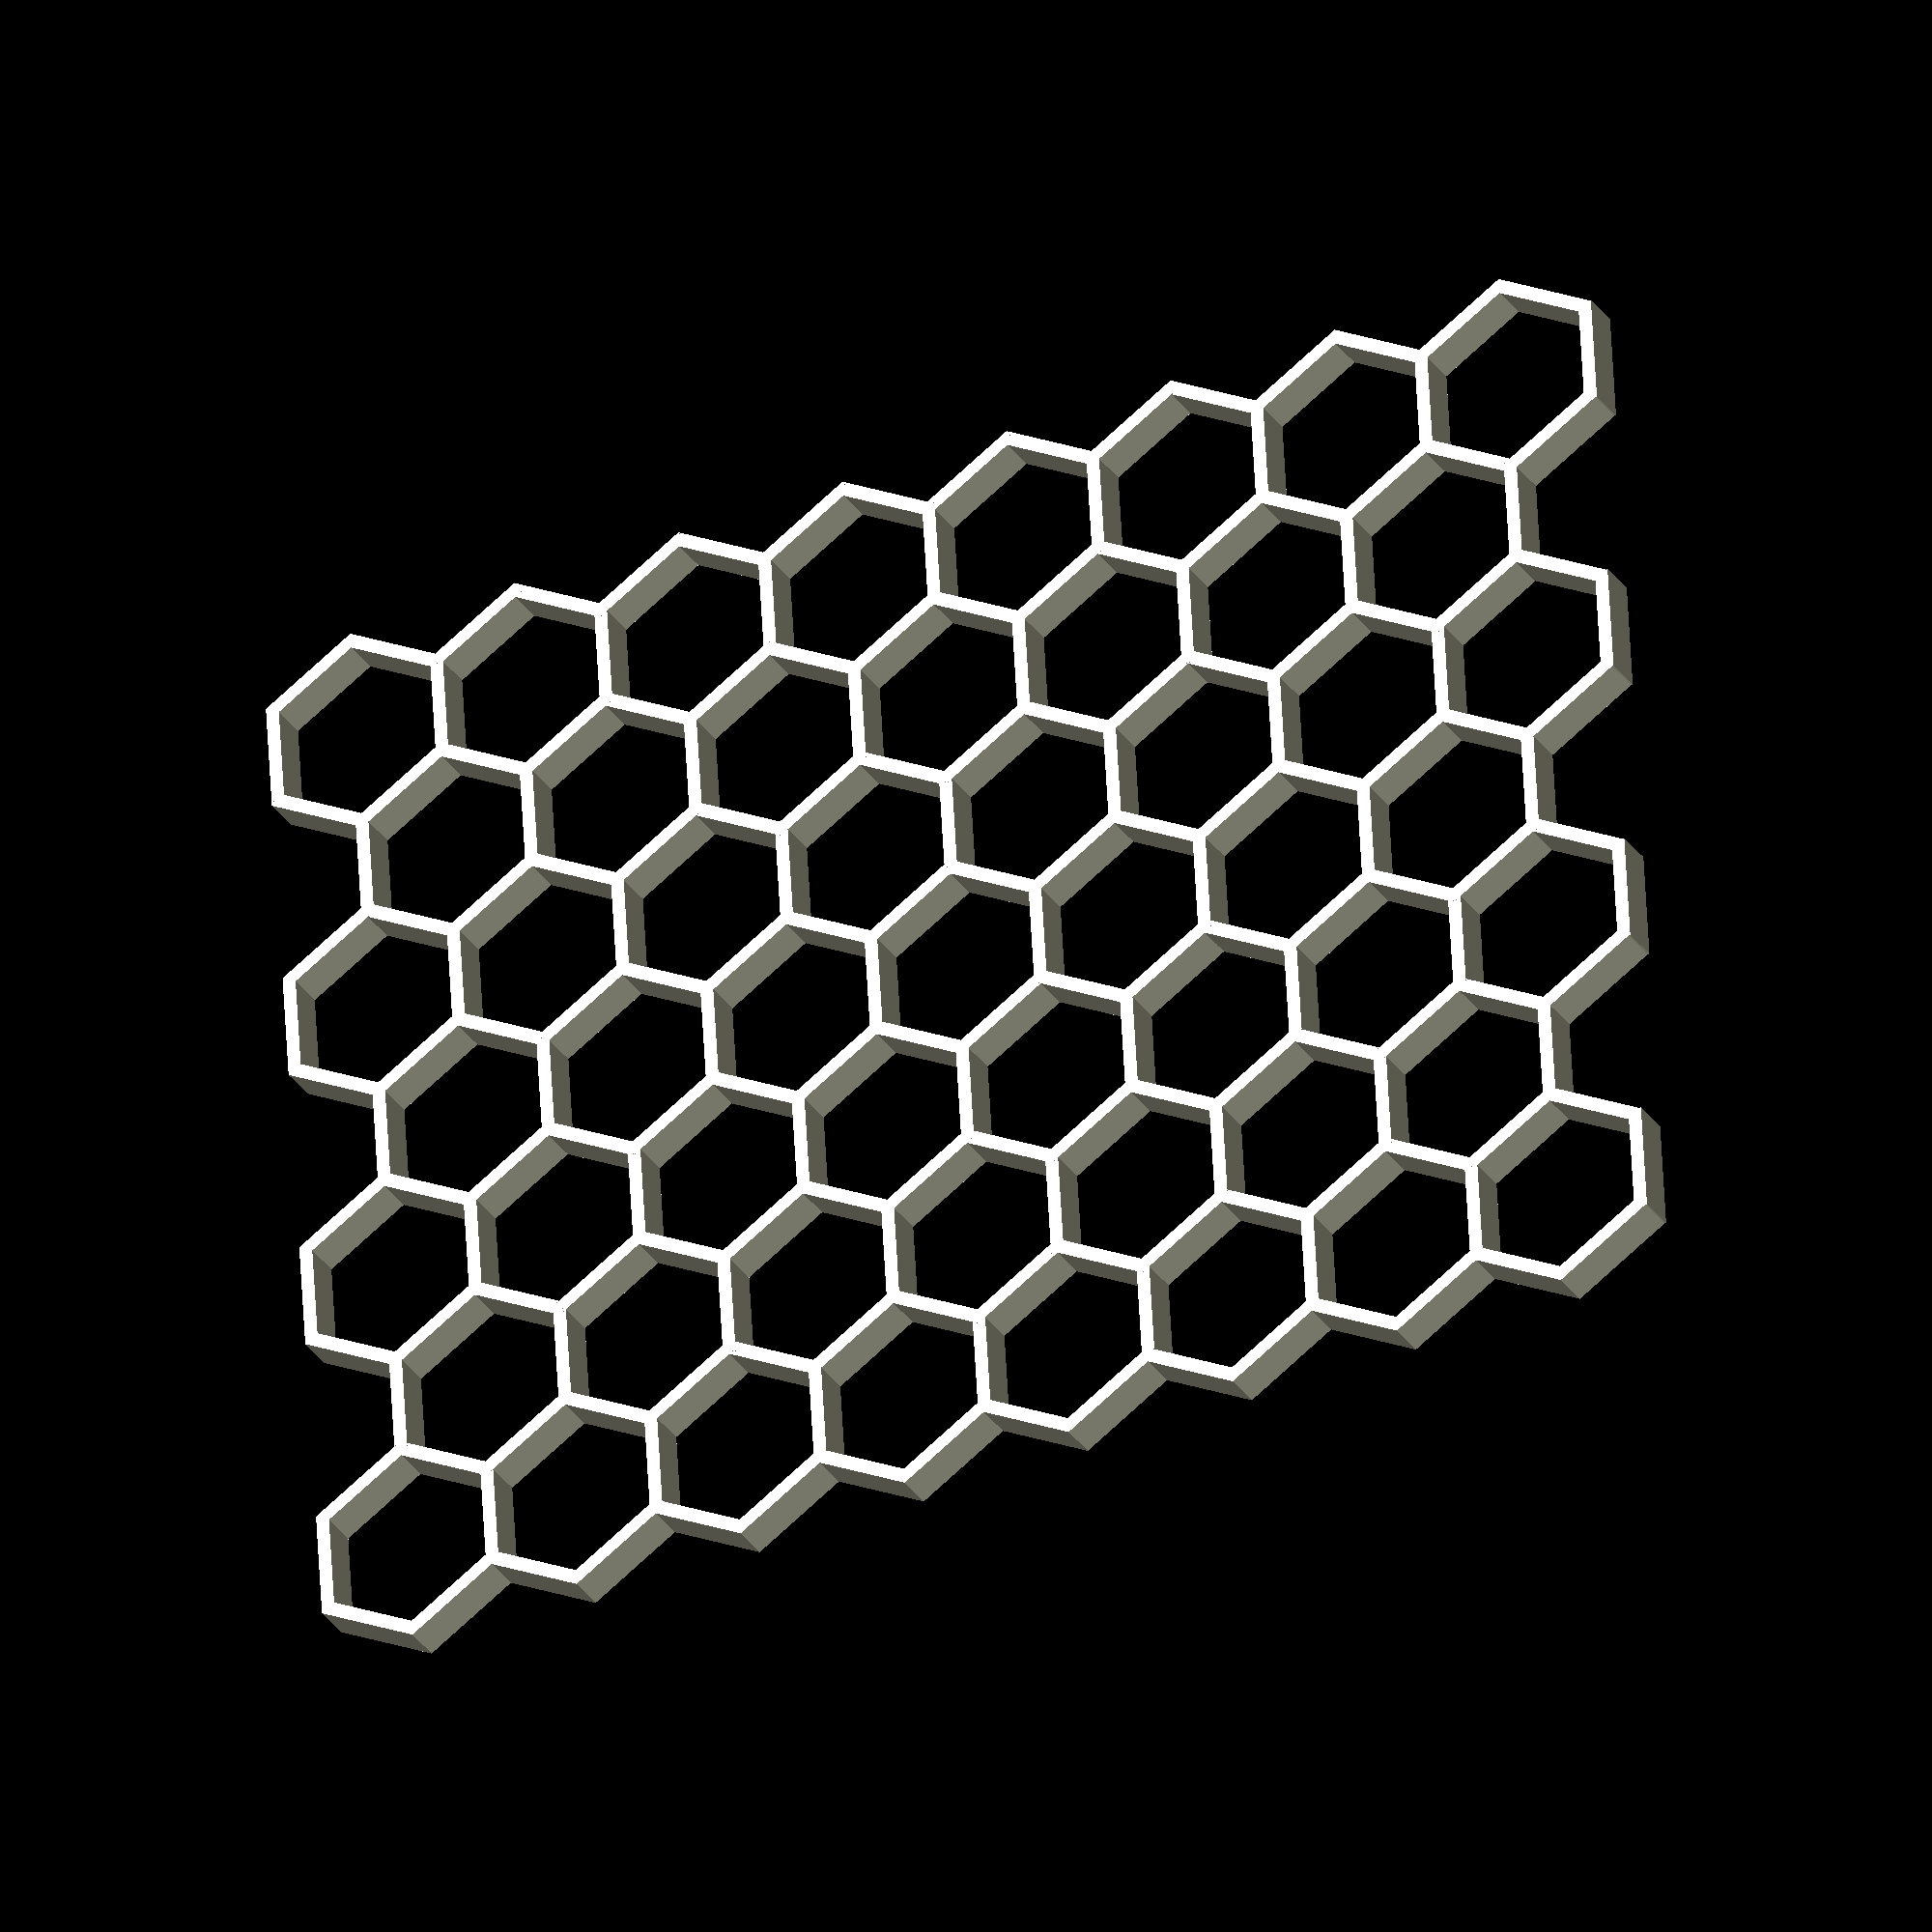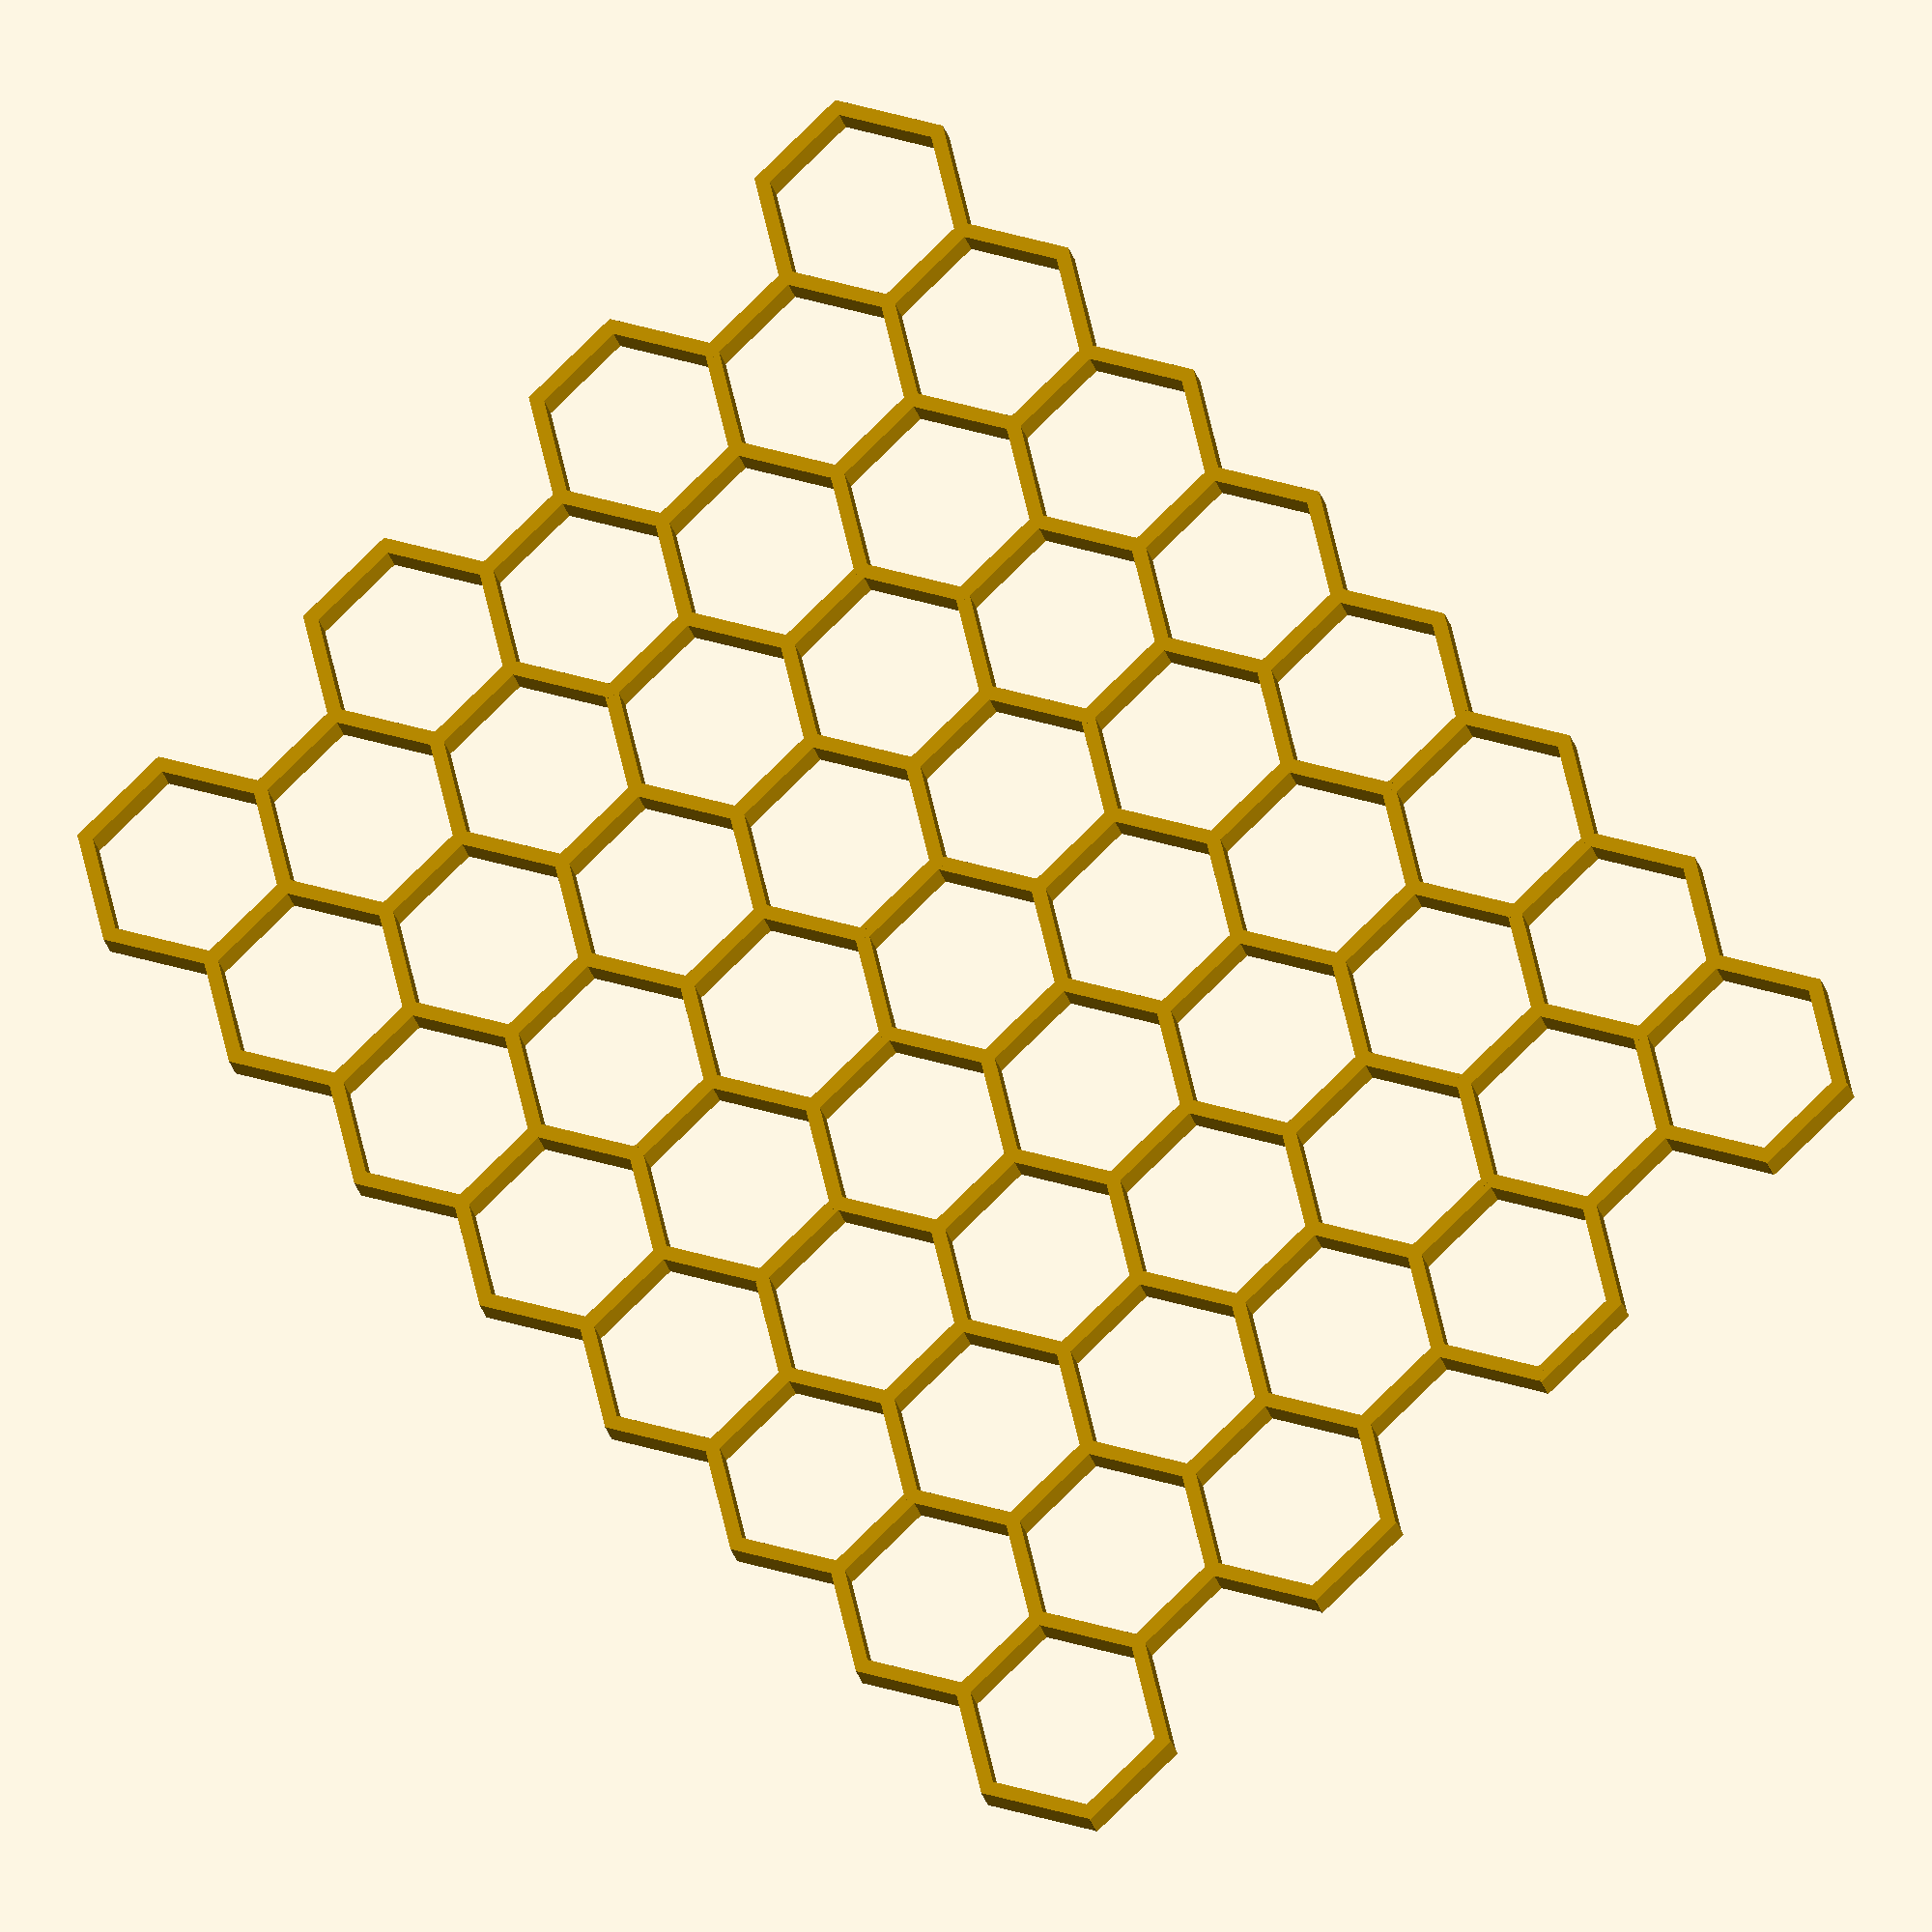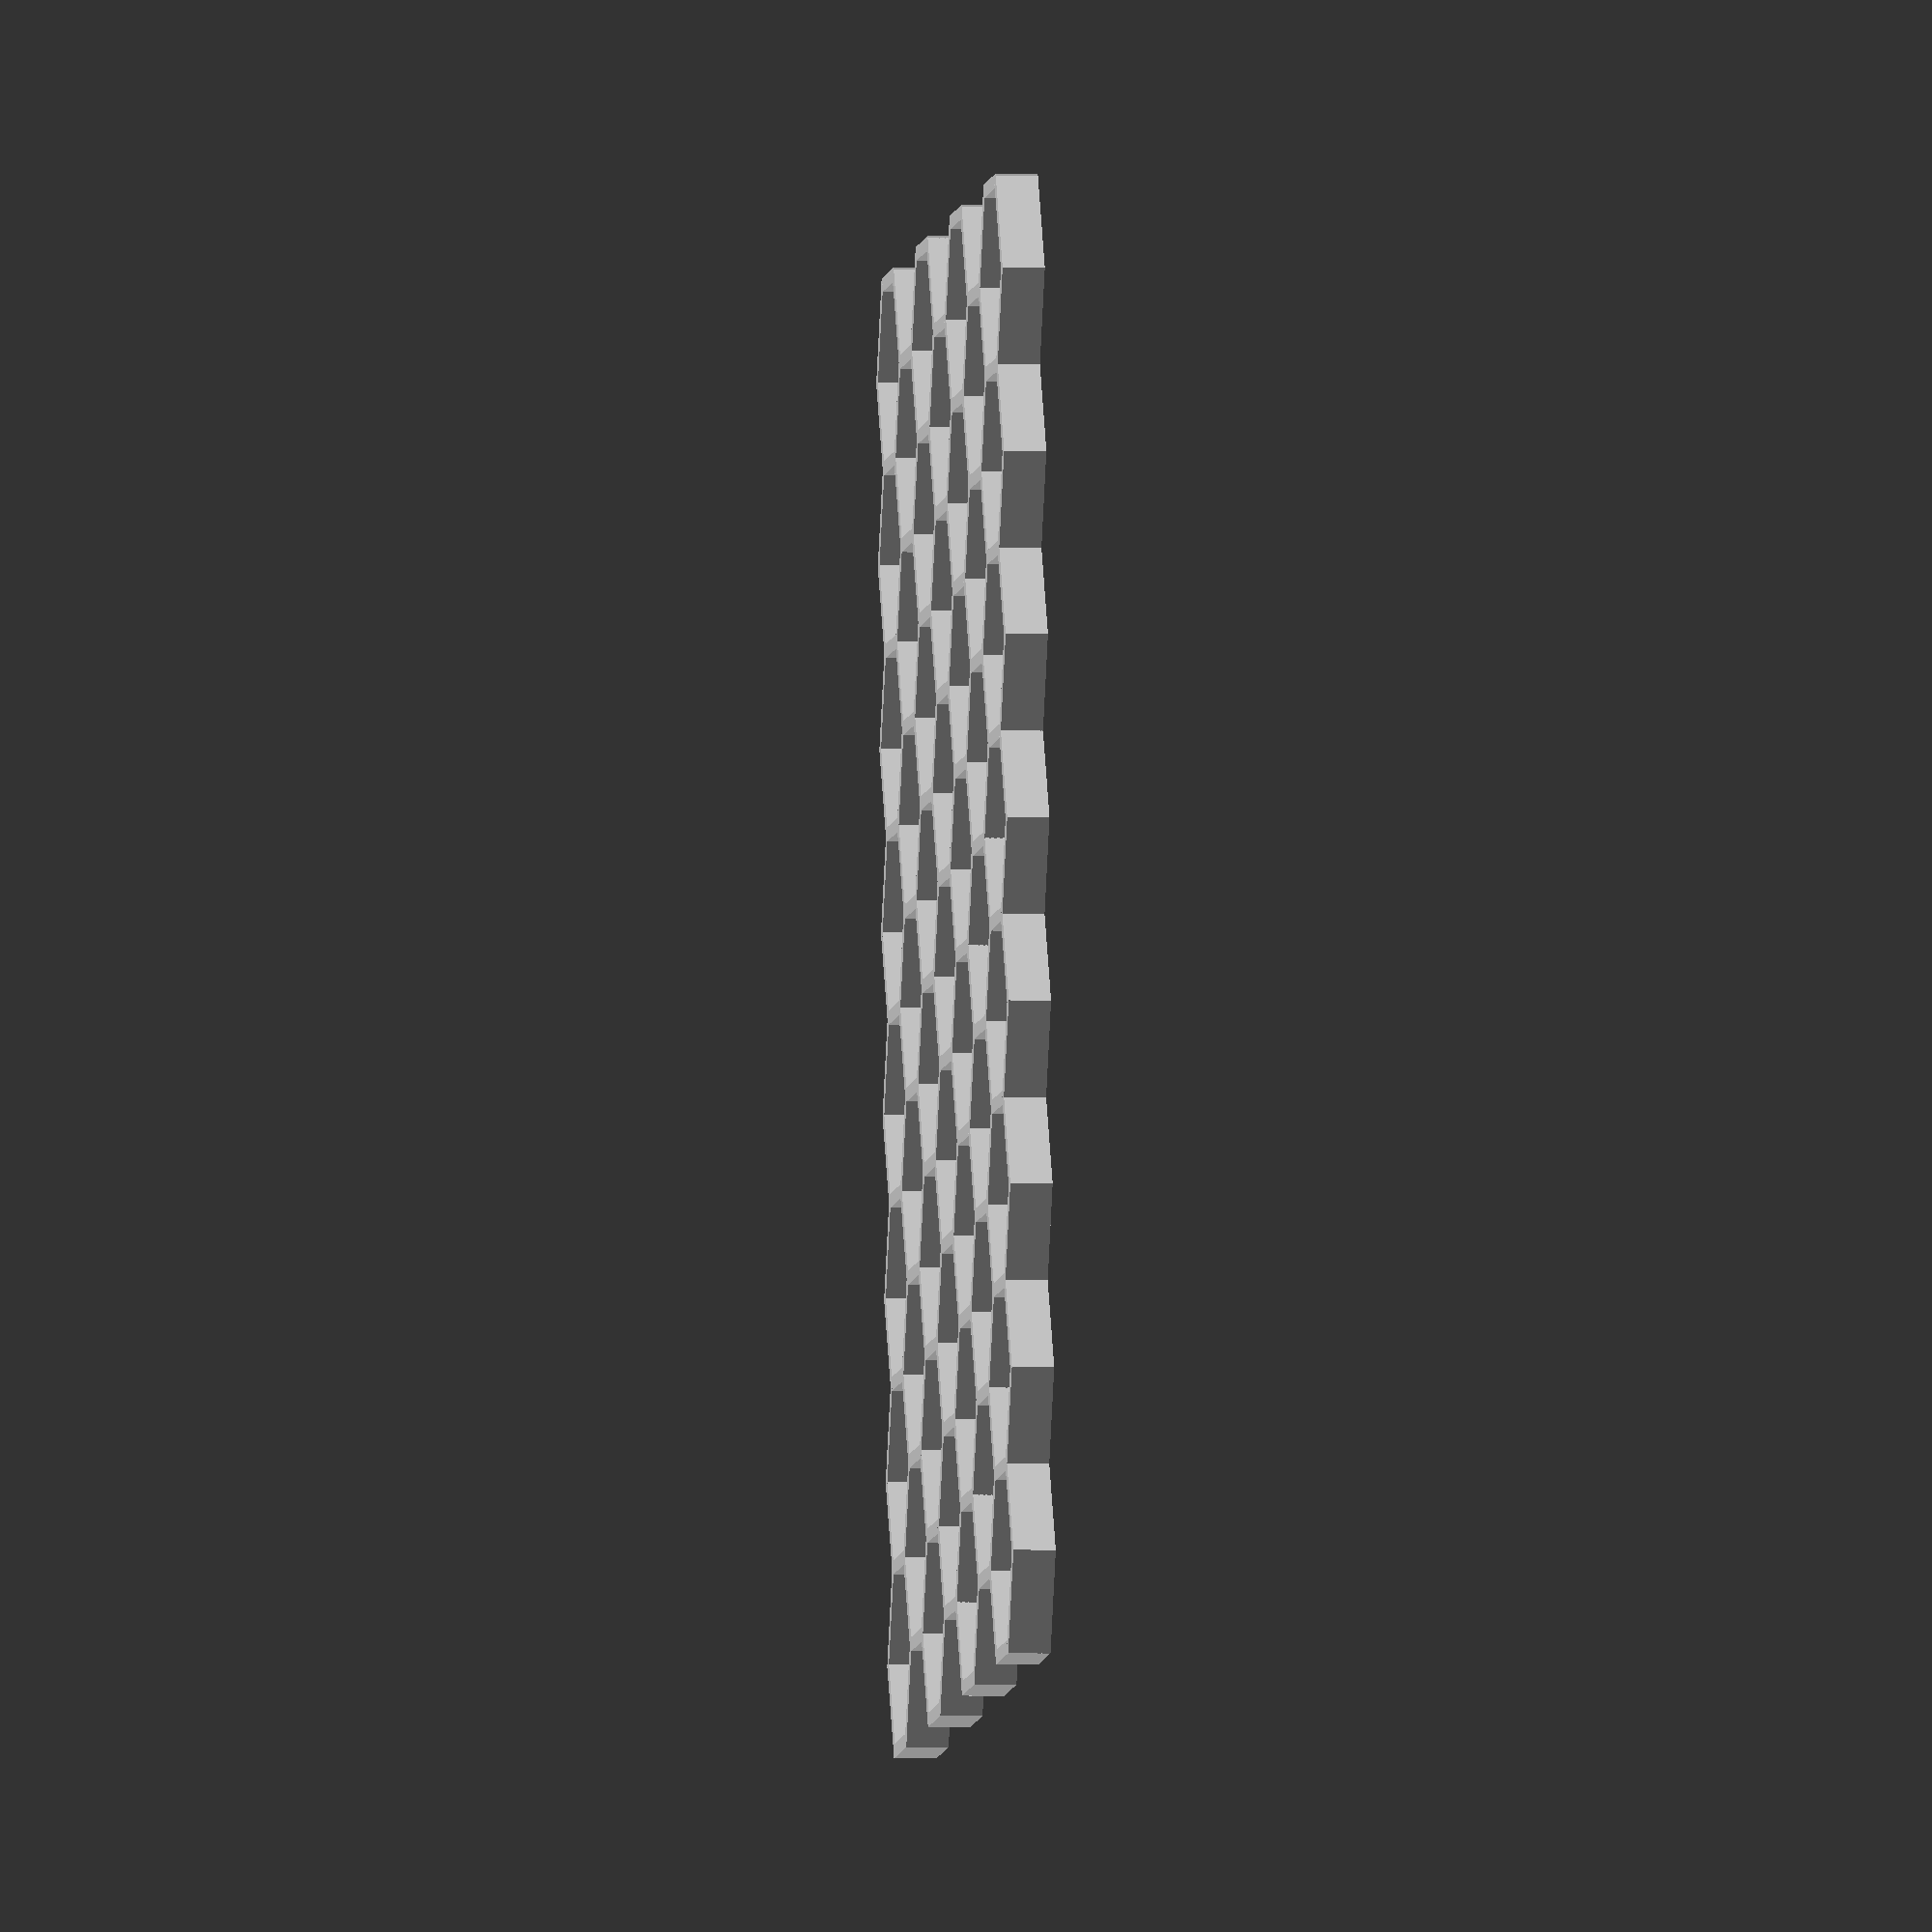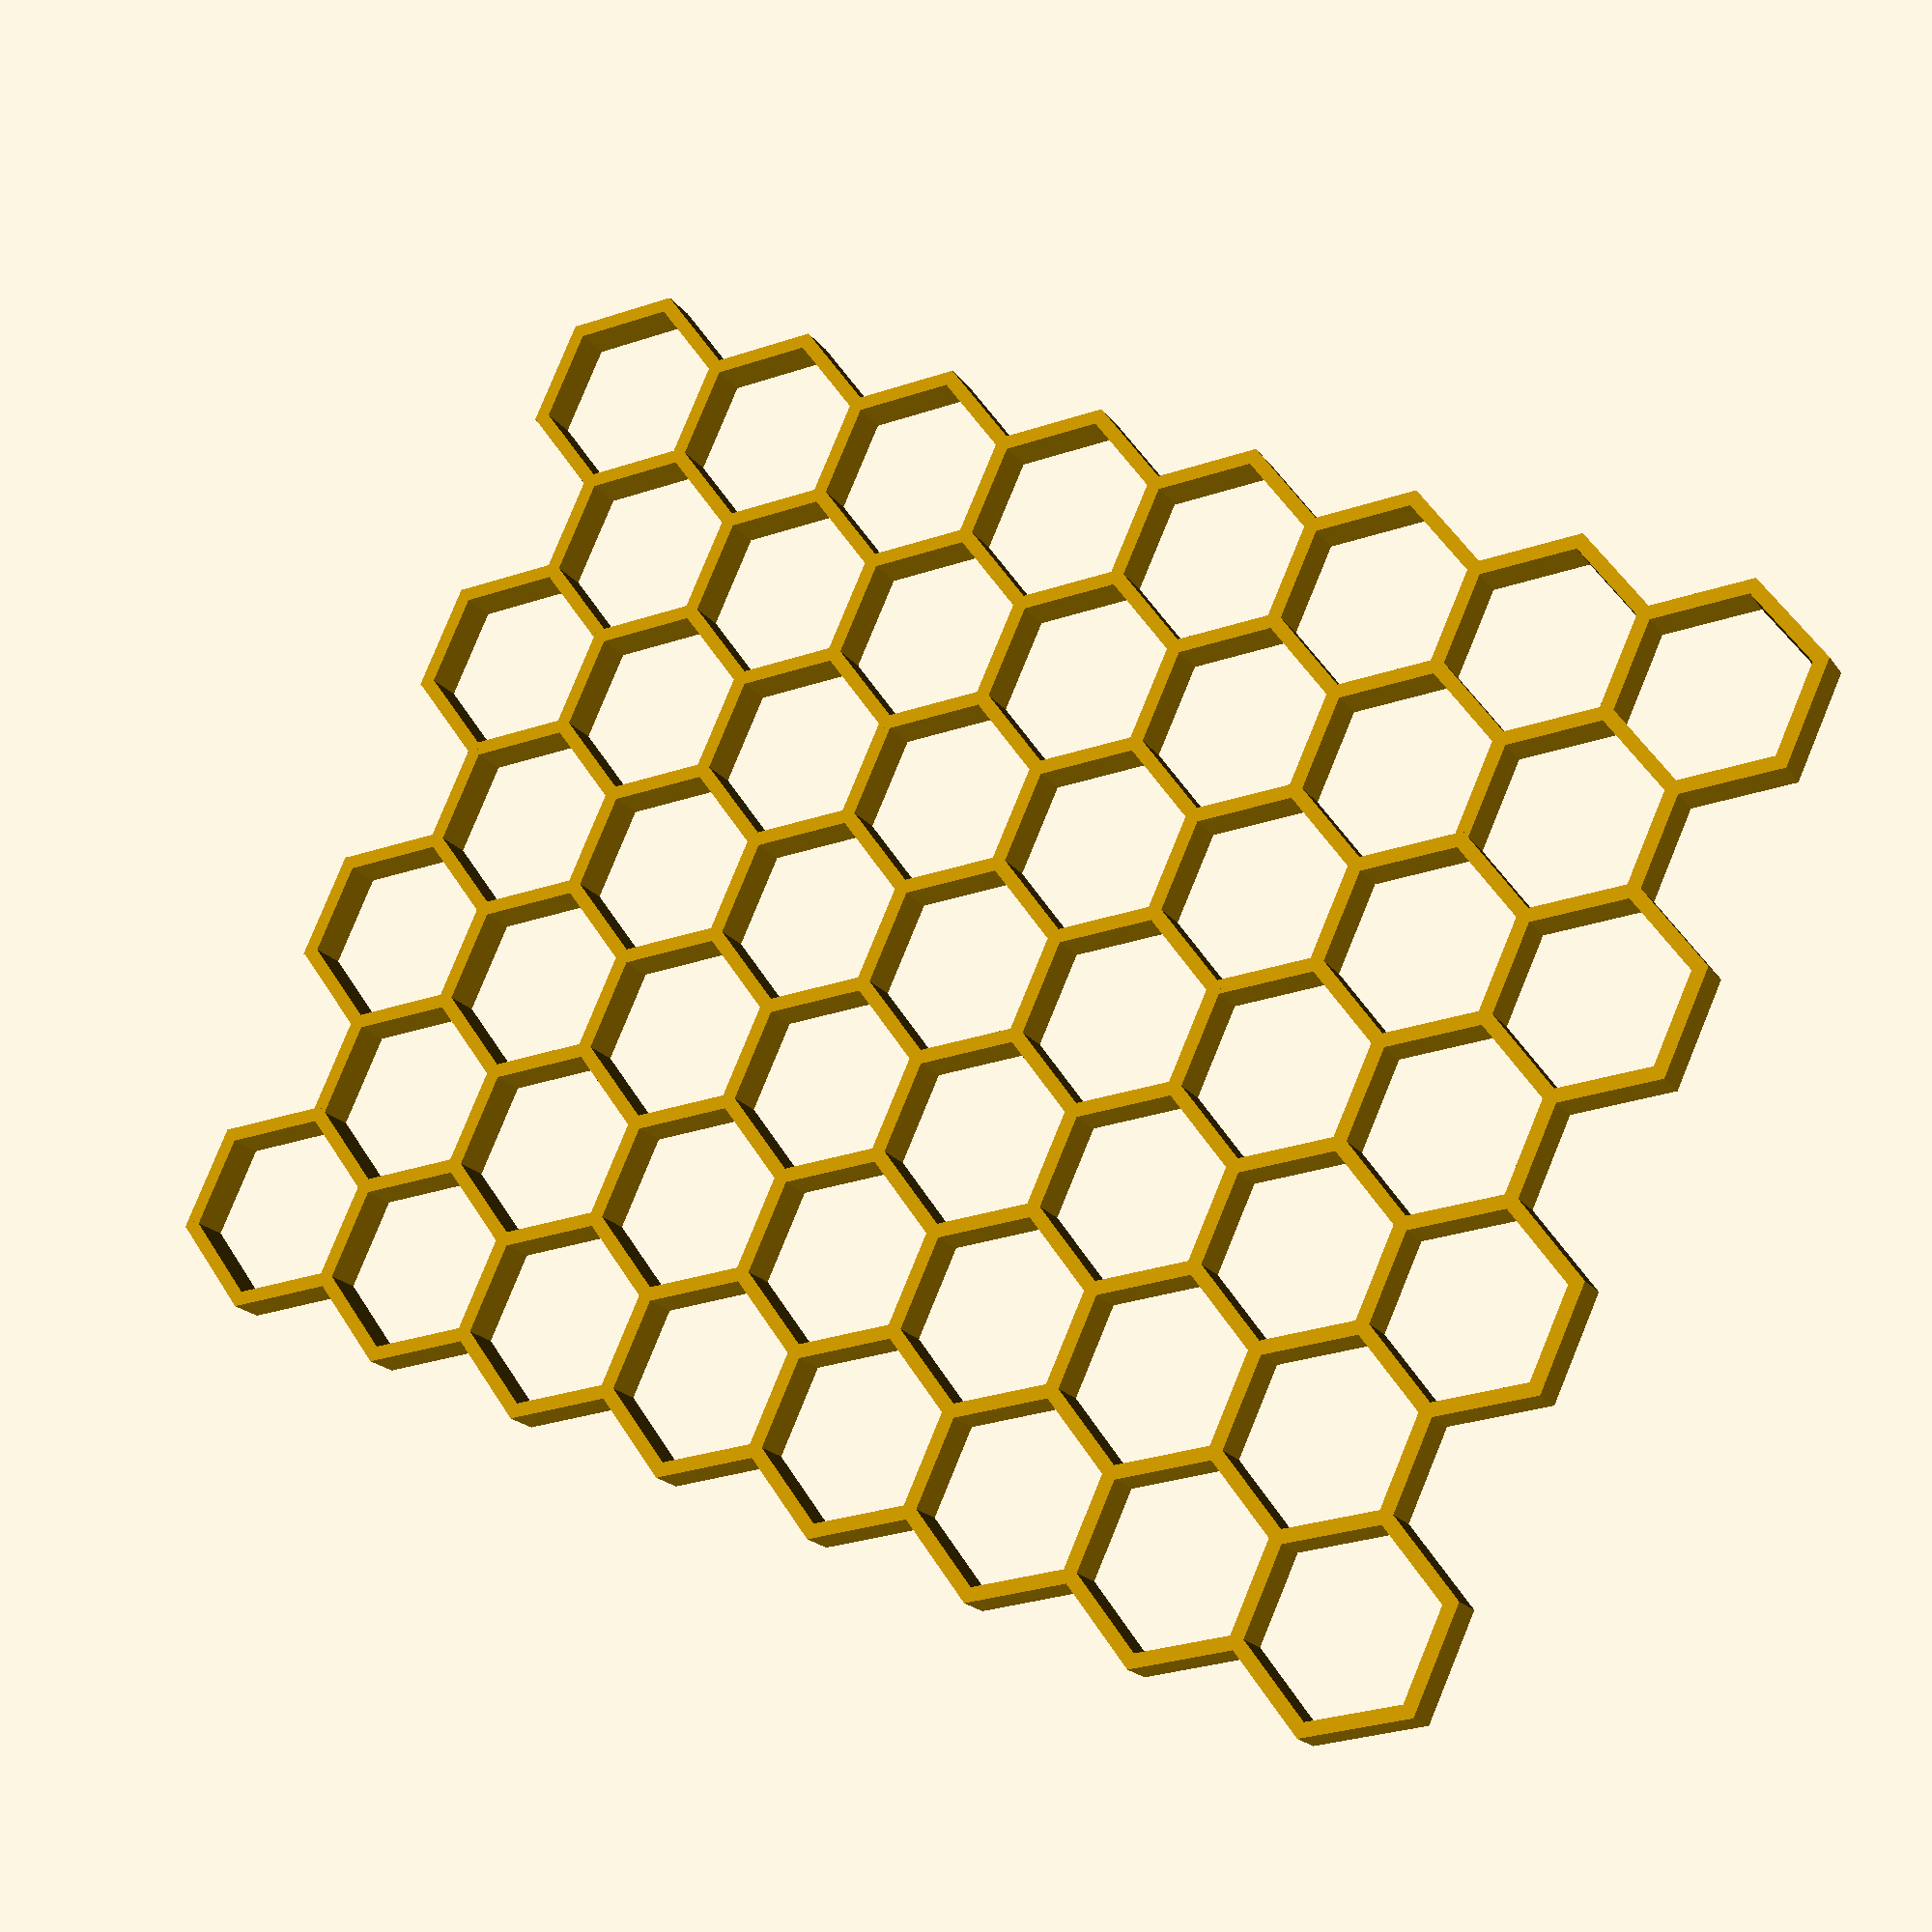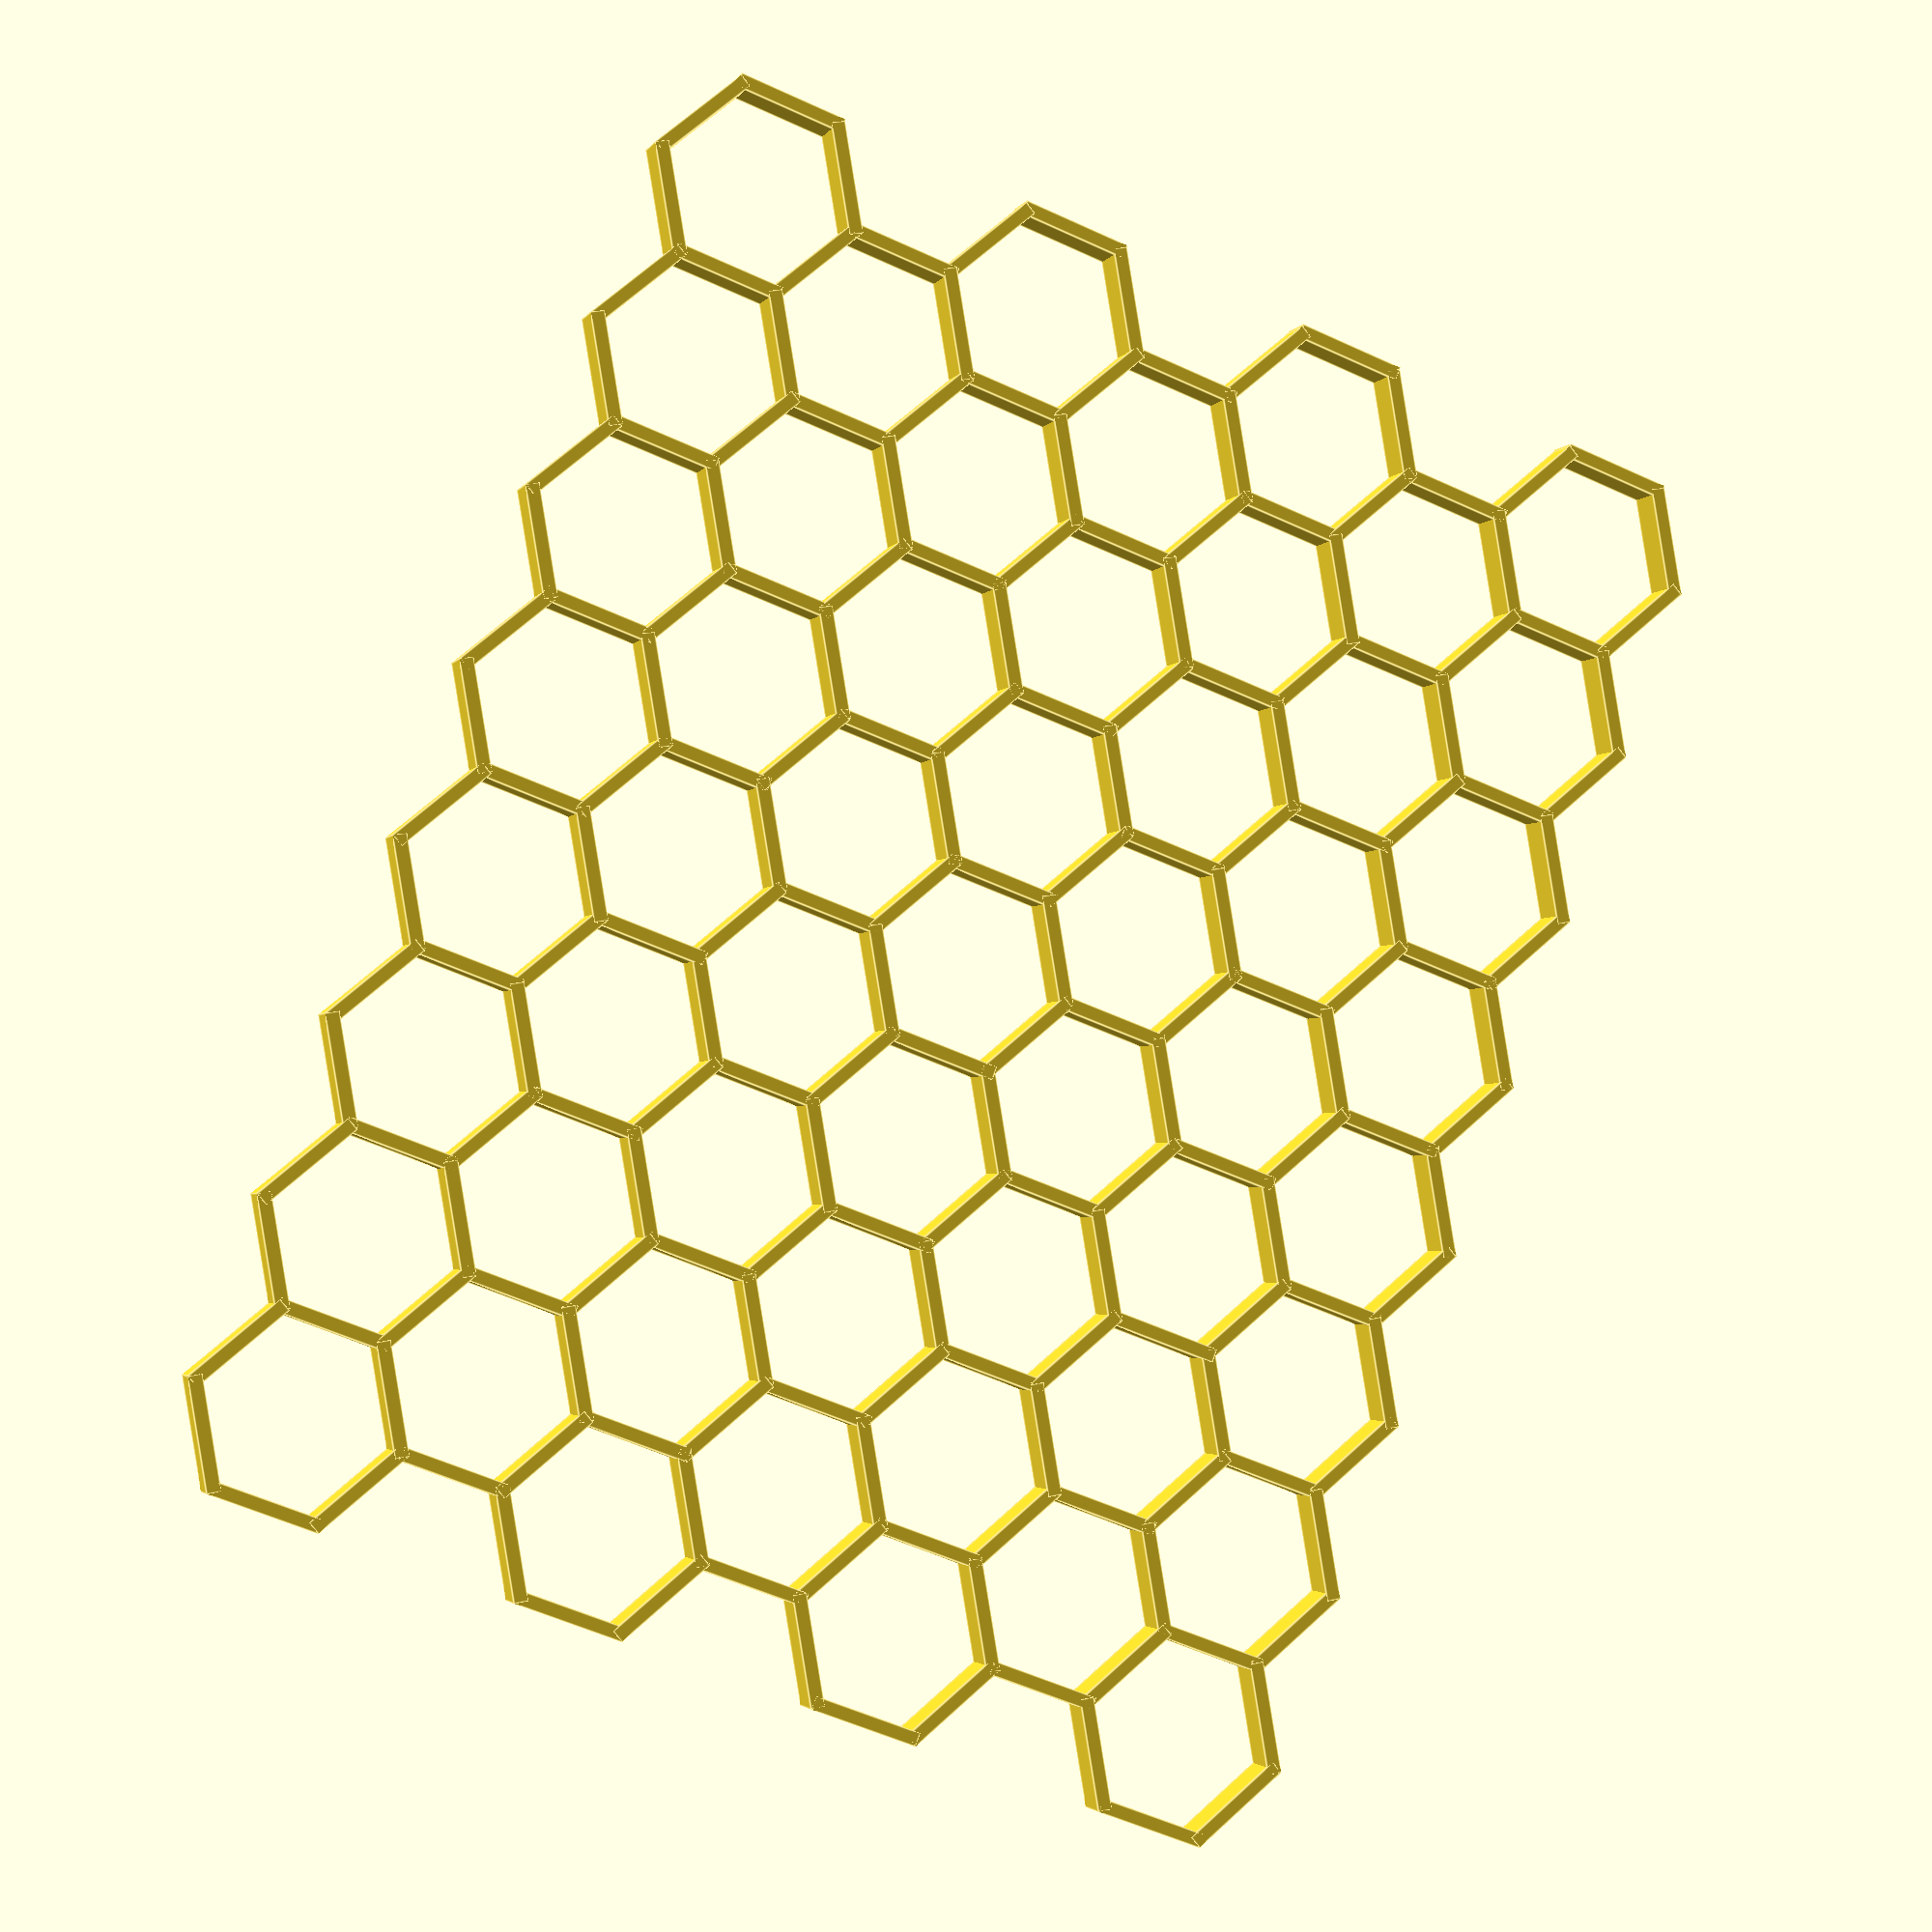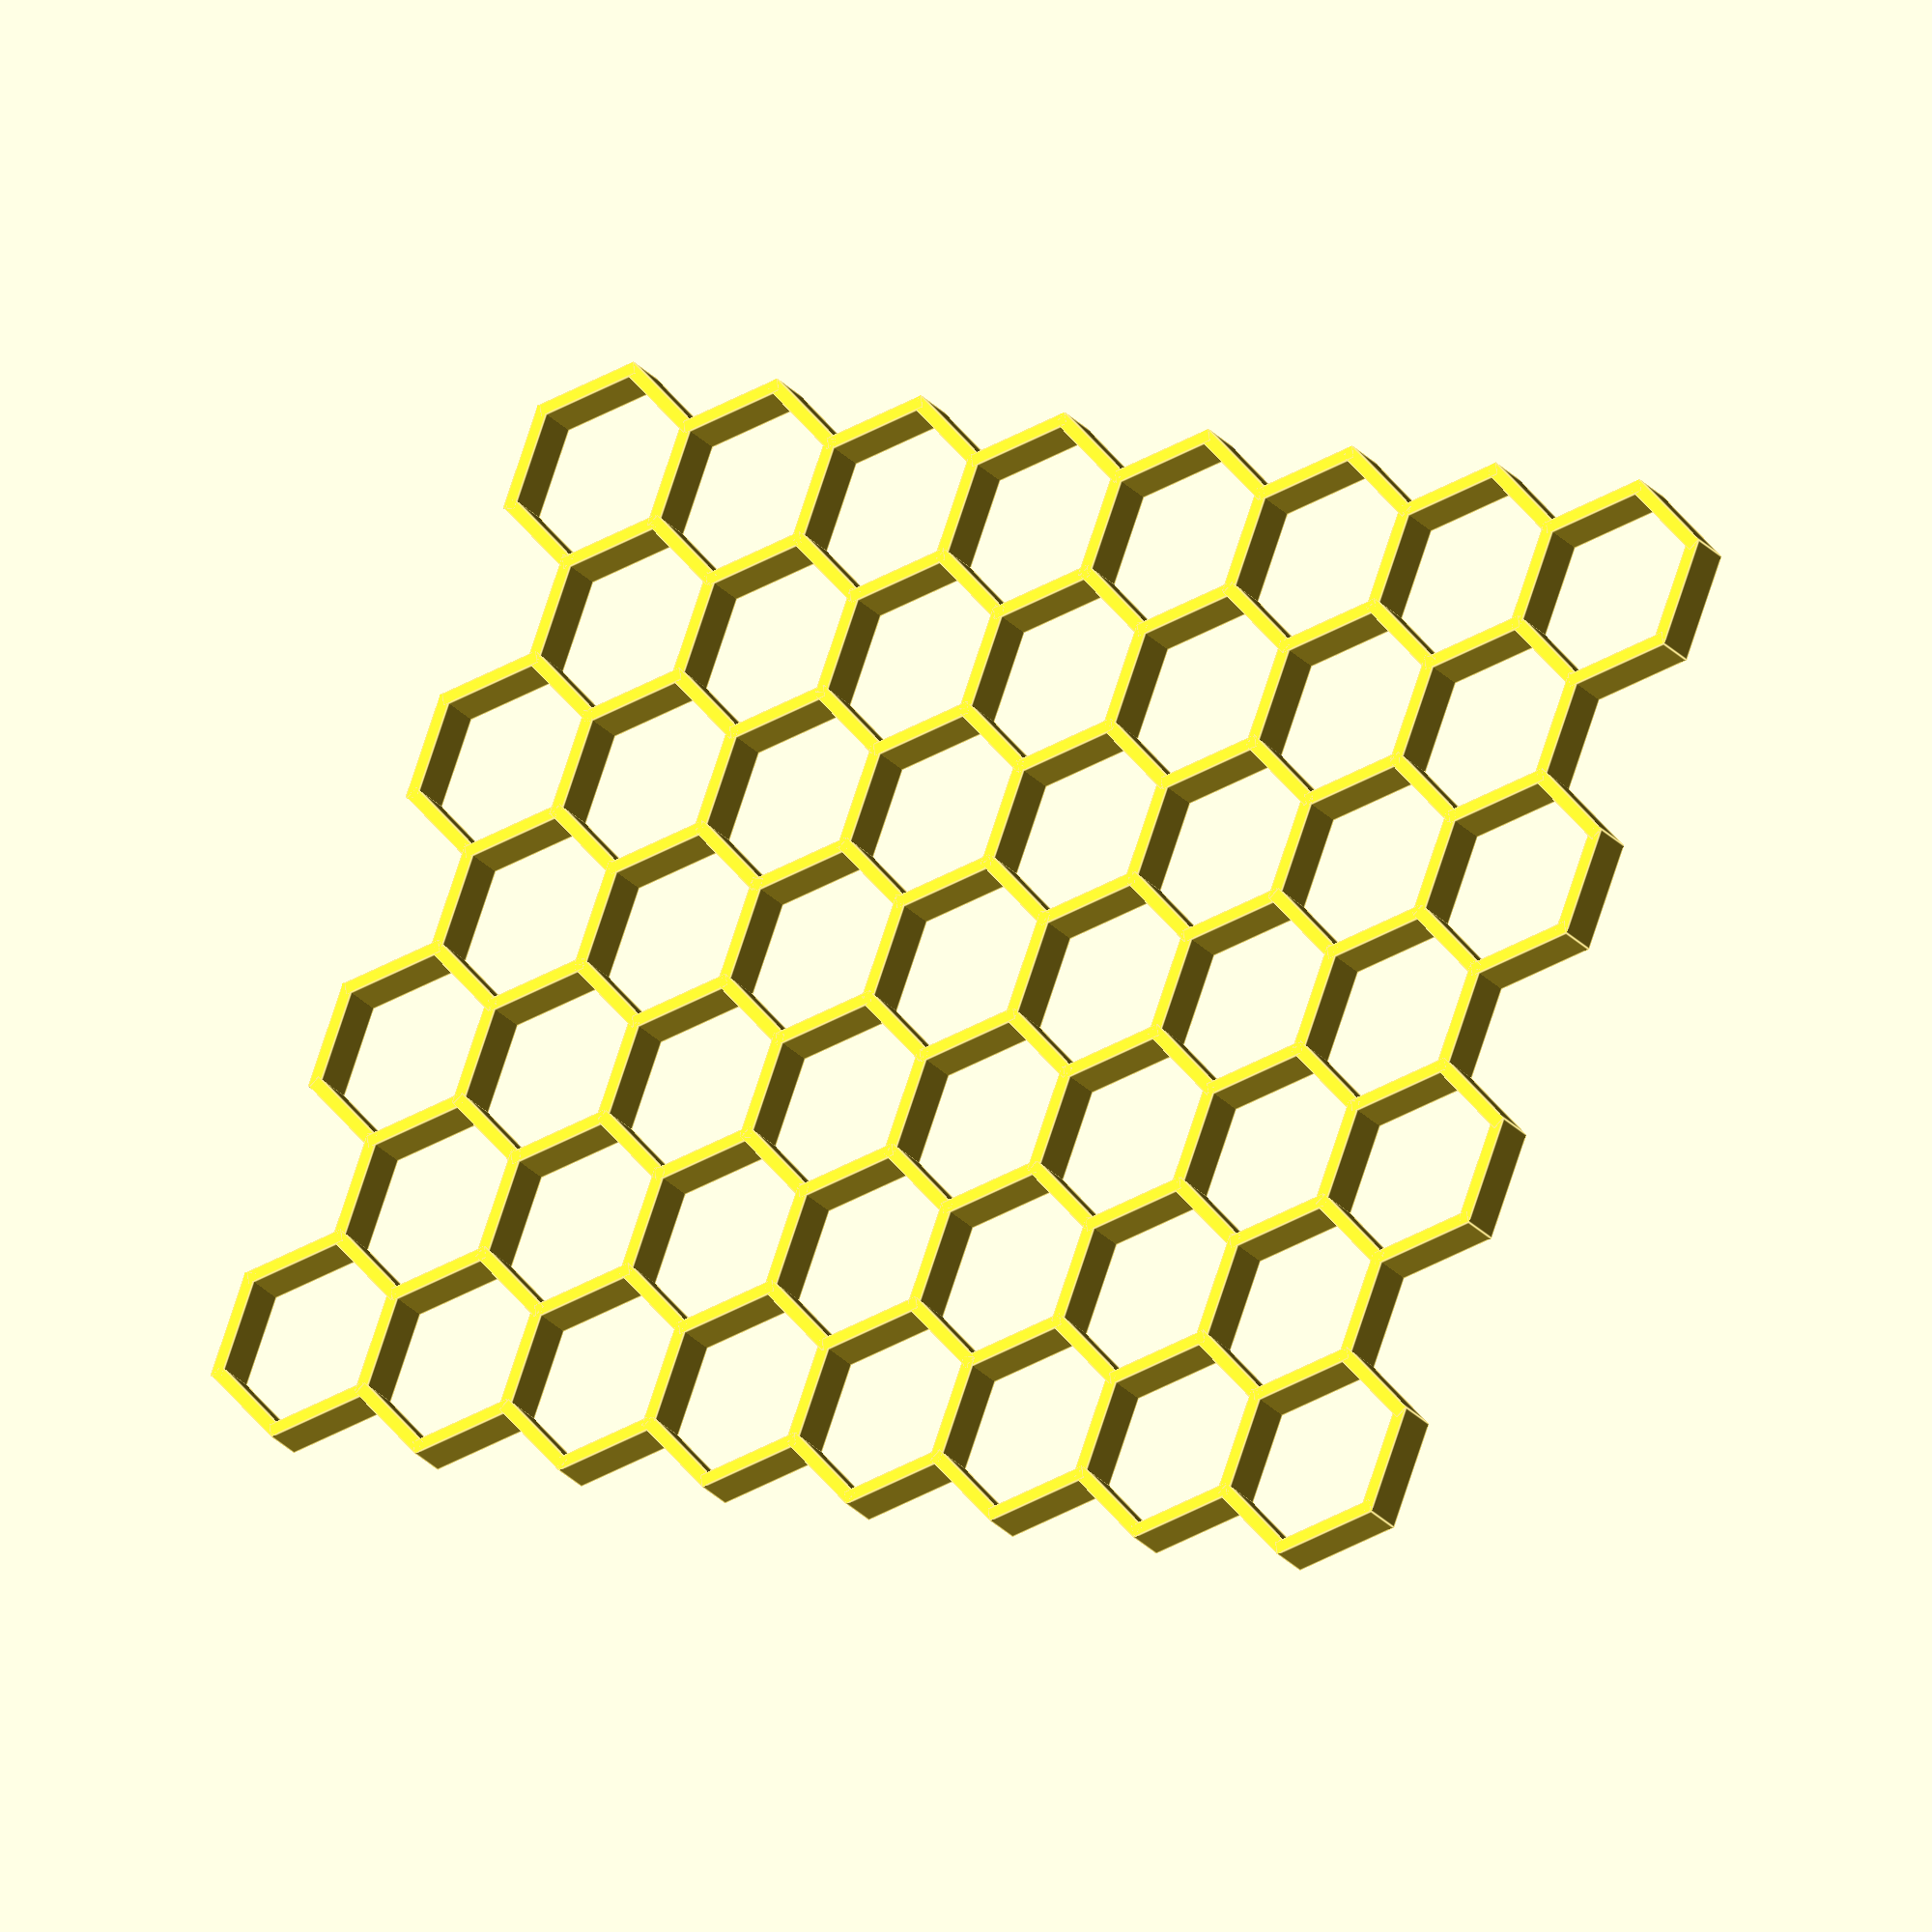
<openscad>

module hexmesh(xnum,ynum,partlength,partheight,partwidth){
a=partlength* sin(30);
b=partlength* cos(30);
halfwidth=partwidth/2;
b2= sqrt(pow(partwidth,2) - pow(partwidth/2,2)) ;
xoffset = b*2-b2;
yoffset= (a+partlength-b2)*2;

	module bar(xoffset,yoffset,rot) {
		translate([xoffset,yoffset,0])
		rotate([0,0,rot])
		cube([partwidth,partlength,partheight],center=false);	
		}

	module part(finalY,finalX) {
		bar(0,0,0);

		bar(partwidth,0,120);

		
		if(finalX){
		bar(-xoffset,0,0);
		}
	
		bar(-b+partwidth+halfwidth,a+partlength-b2,120);
		bar(-b+partwidth,-a,60);
			
		if(!finalY){
		bar(-b+halfwidth,a+b,0);
		}
		
		
		bar(halfwidth,partlength-b2,60);

		}
	
	union(){
	
		for ( j = [1 : ynum/2] )
		{
			for ( i = [1 : xnum] )
			{	
			translate([i*xoffset,j*yoffset])	
			part(j==ynum/2 ,i==1);
			}
		}
	}

}
//hexmesh(xnum,ynum,partlength,partheight,partwidth)
hexmesh(8,8,16,6,2);
</openscad>
<views>
elev=209.8 azim=183.4 roll=333.2 proj=o view=solid
elev=16.7 azim=313.6 roll=189.1 proj=o view=wireframe
elev=181.2 azim=265.5 roll=96.2 proj=o view=wireframe
elev=198.8 azim=204.6 roll=155.6 proj=p view=wireframe
elev=2.8 azim=69.6 roll=163.4 proj=p view=edges
elev=207.7 azim=338.4 roll=327.1 proj=o view=edges
</views>
